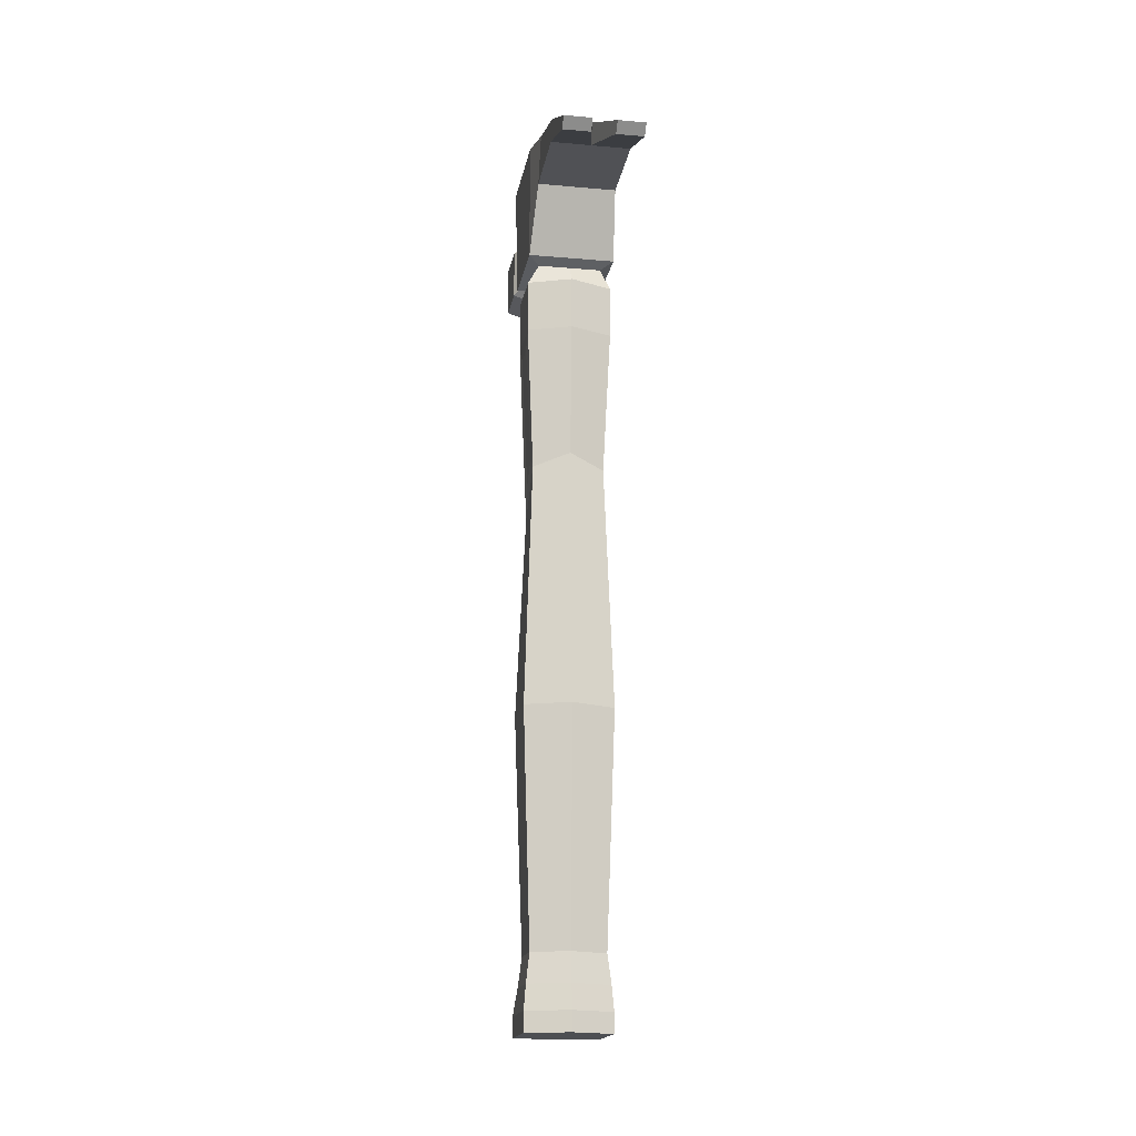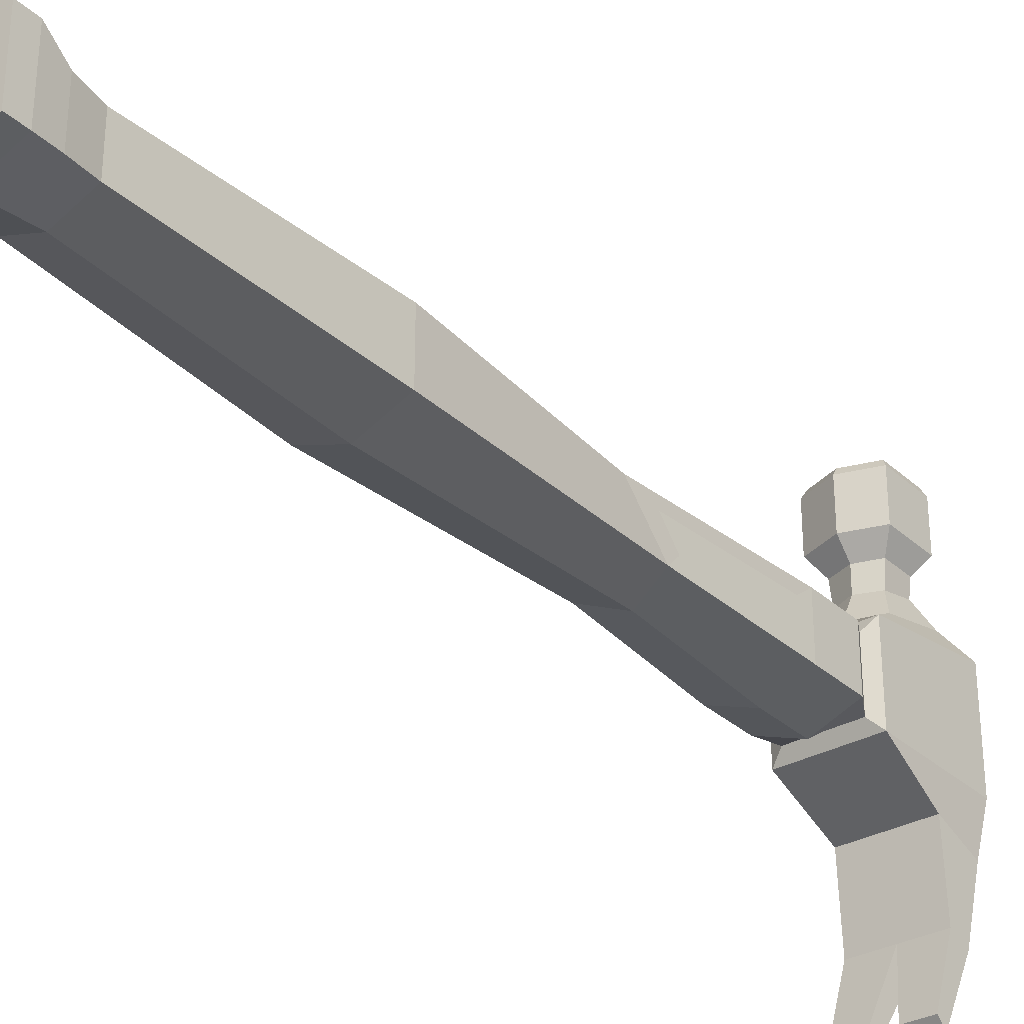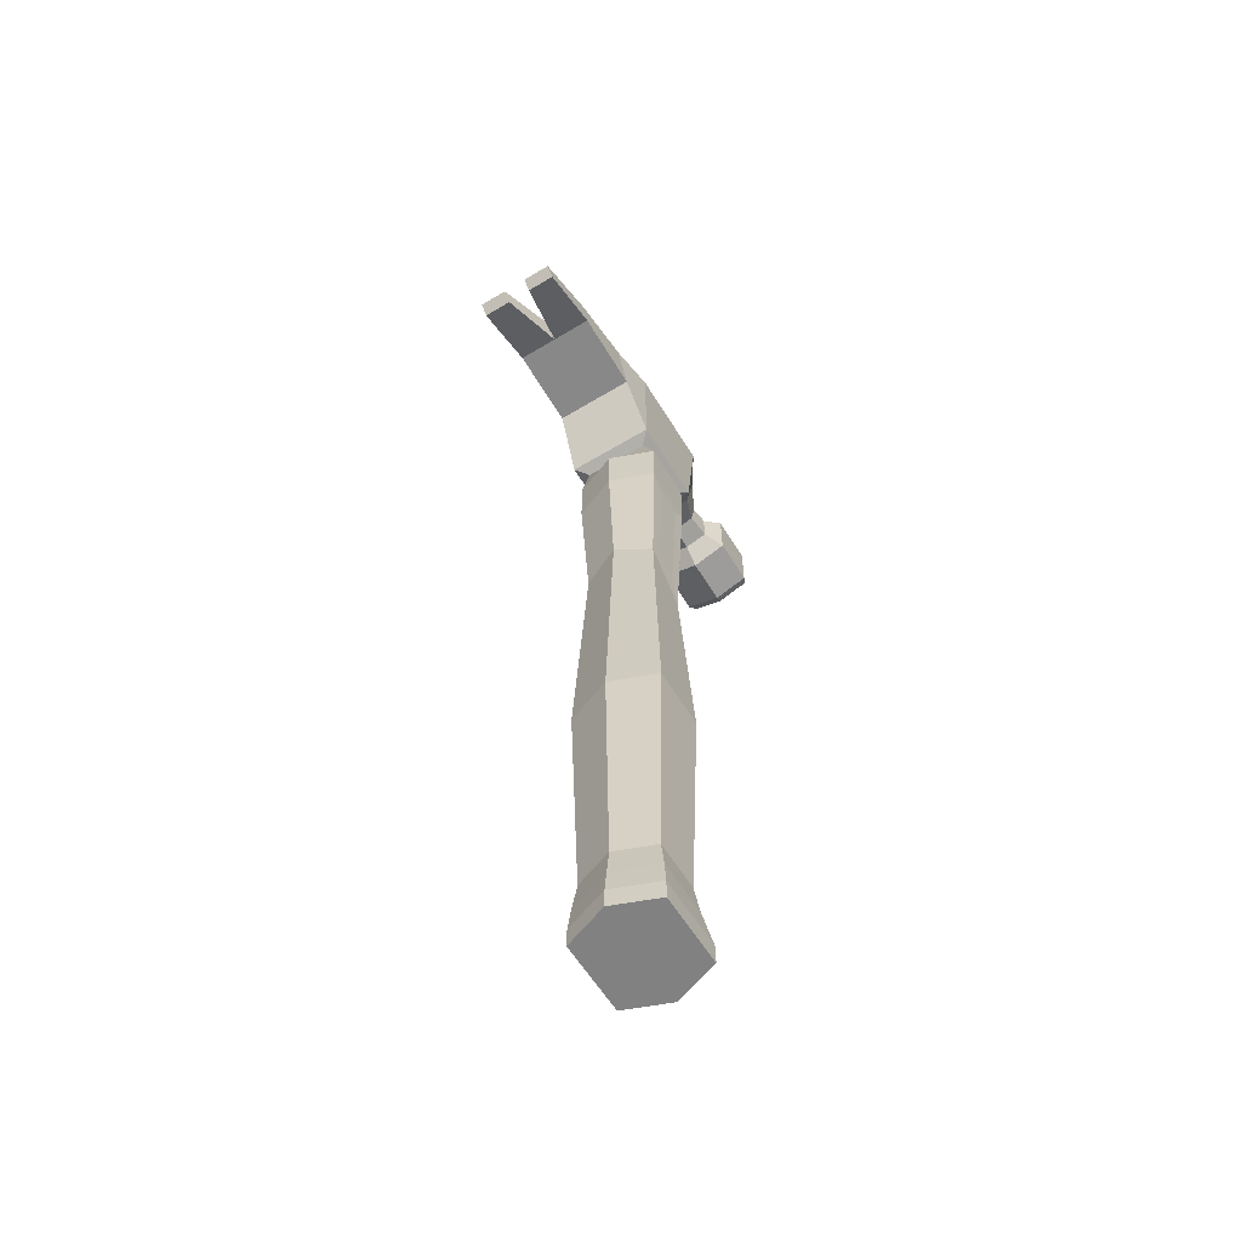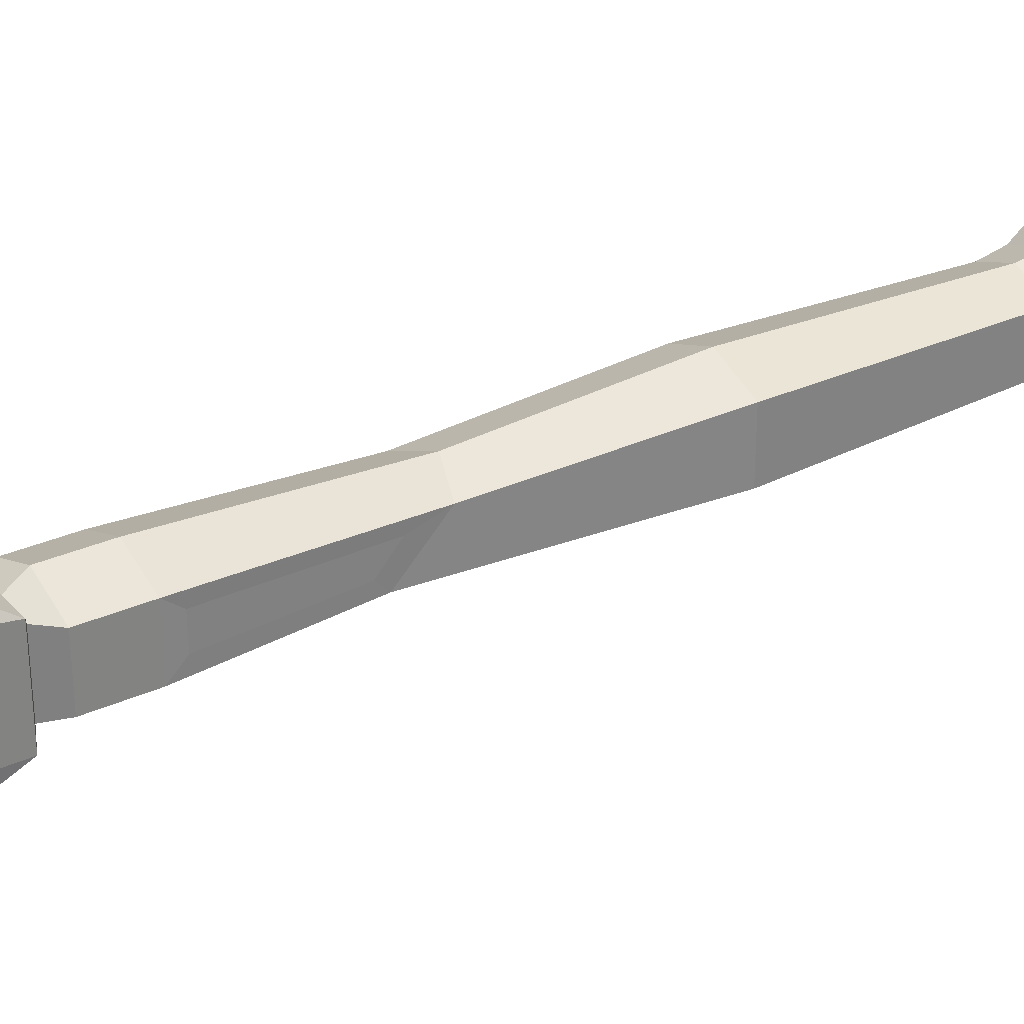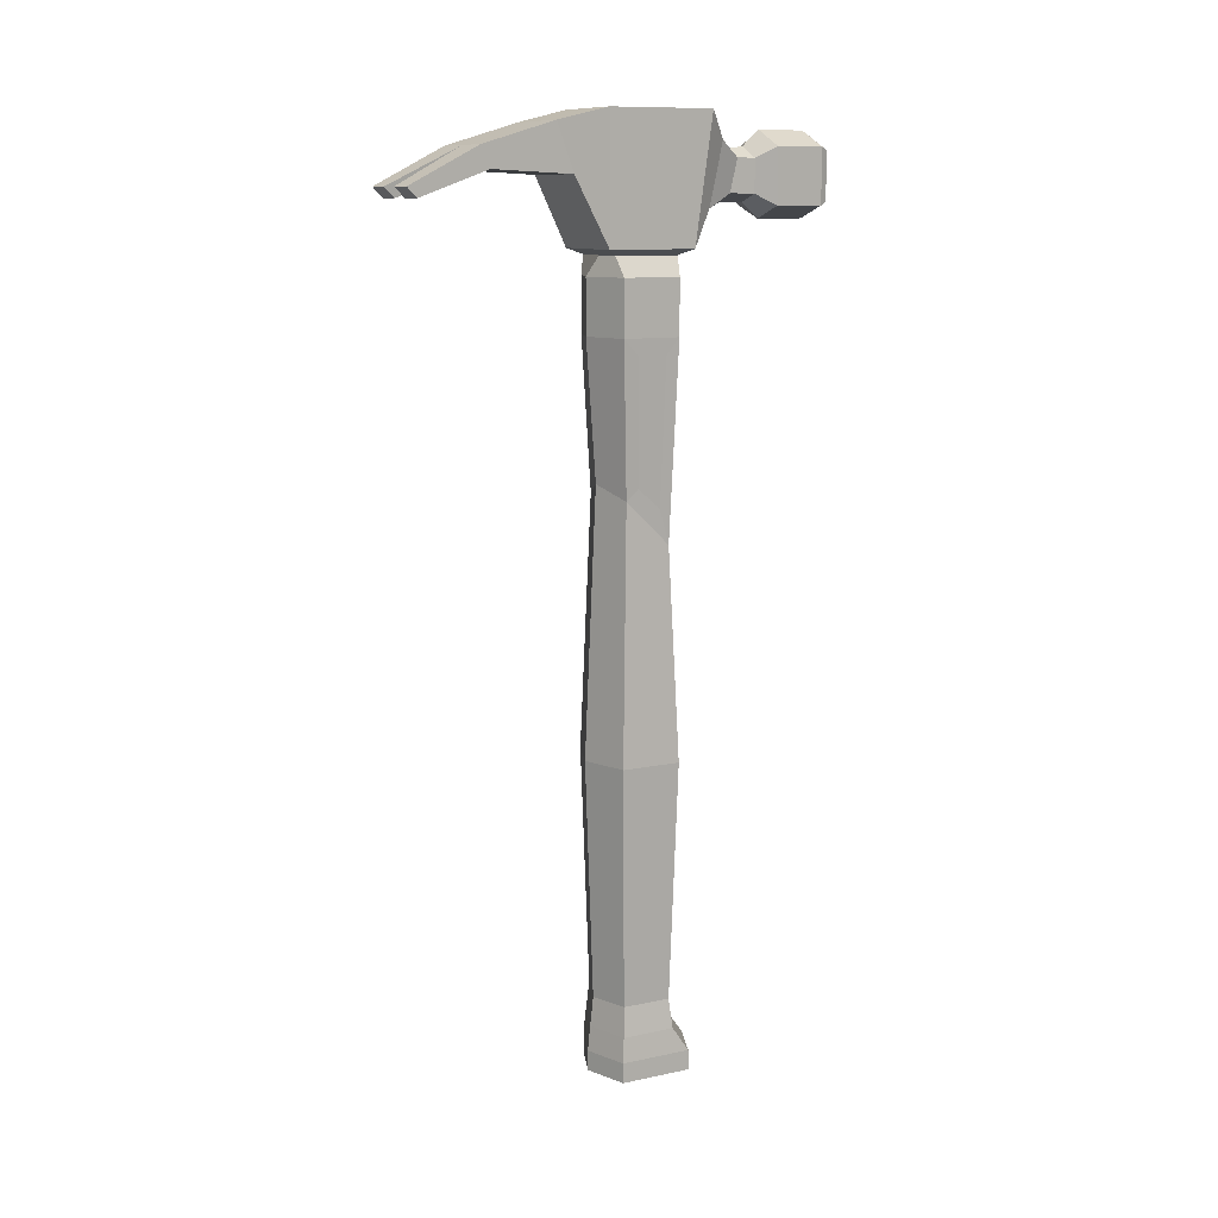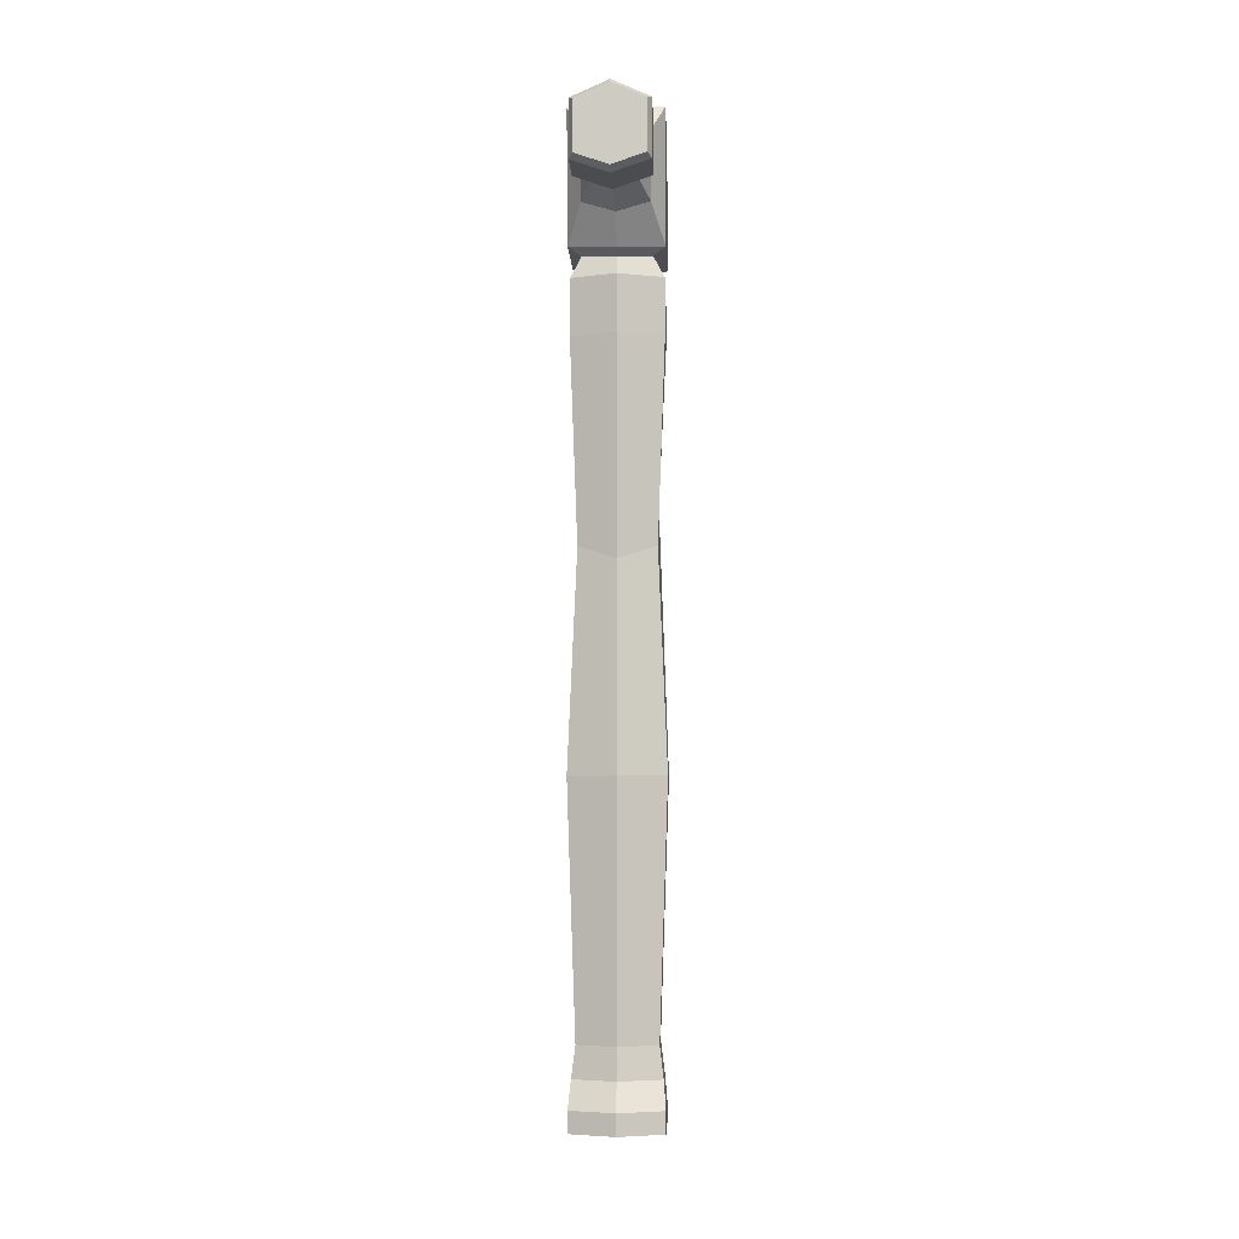
<metadata>
{"format":"obj","ext":"obj","renderer":"f3d","projection":"perspective","resolution":1024,"background":"white","views":[{"elev":-17.5,"azim":170.2,"up":"+Y"},{"elev":-31.6,"azim":38.3,"up":"+Z"},{"elev":-60.5,"azim":-148.5,"up":"+Y"},{"elev":30.3,"azim":-123.4,"up":"+Z"},{"elev":11.3,"azim":-117.0,"up":"+Y"},{"elev":-5.2,"azim":2.2,"up":"+Y"}]}
</metadata>
<code>
v -1.562 -11.32 -1.014
v -1.562 -11.32 1.572
v -1.574 16.41 -1.024
v -1.574 16.41 1.024
v 1.574 16.41 -1.024
v 1.574 16.41 1.024
v 1.561 -11.32 -1.014
v 1.561 -11.32 1.572
v -1.182 17.1 -1.144
v -1.182 17.1 1.145
v 1.182 17.1 1.145
v 1.182 17.1 -1.144
v -1.641 -1e-06 -1.067
v -1.641 -1e-06 1.068
v 1.641 0 1.068
v 1.641 0 -1.067
v 1.32 7.507 0.8008
v -1.321 7.507 0.8008
v -1.321 9.074 -0.8
v 1.32 9.074 -0.8
v 1.574 14.45 1.024
v -1.574 14.45 1.024
v -1.574 14.45 -1.024
v 1.574 14.45 -1.024
v -1.615 17.3 -1.563
v -1.615 17.3 1.565
v 1.615 17.3 1.565
v 1.615 17.3 -1.563
v -1.615 21.78 -1.563
v -1.615 21.78 2.208
v 1.615 21.78 2.208
v 1.615 21.78 -1.563
v -1.143 18.59 2.354
v 1.143 18.59 2.354
v 1.143 20.81 2.844
v -1.143 20.81 2.844
v -0.7547 19.09 3.363
v 0.7544 19.09 3.363
v 0.7544 20.25 3.627
v -0.7547 20.25 3.627
v -1.473 19.68 -2.755
v 1.473 19.68 -2.755
v -1.473 21.35 -3.363
v 1.473 21.35 -3.363
v -0.8378 19.07 4.255
v 0.8376 19.07 4.255
v 0.8376 20.24 4.255
v -0.8378 20.24 4.255
v -1.278 18.68 4.883
v 1.278 18.68 4.883
v 1.278 20.62 4.883
v -1.278 20.62 4.883
v -1.278 18.68 6.608
v 1.278 18.68 6.608
v 1.278 20.62 6.608
v -1.278 20.62 6.608
v -1.473 19.83 -5.644
v 1.473 19.83 -5.644
v -1.473 20.57 -5.961
v 1.473 20.57 -5.961
v -1.473 18.93 -8.094
v 1.473 18.93 -8.094
v -1.473 19.29 -8.433
v 1.473 19.29 -8.433
v -0.000101 16.41 1.629
v -0.000101 14.45 1.629
v -0.000101 7.045 1.273
v -0.000101 0 1.698
v -0.000101 -11.32 2.171
v -0.000101 -11.32 -1.613
v -0.000101 0 -1.697
v -0.000101 9.536 -1.272
v -0.000101 14.45 -1.628
v -0.000101 16.41 -1.628
v -0.000101 17.1 -1.144
v -0.000101 17.3 -1.563
v -0.000155 19.68 -2.755
v -0.000155 19.83 -5.644
v -0.000155 20.57 -5.961
v -0.000155 21.35 -3.363
v -0.000101 21.78 -1.563
v -0.000104 21.78 2.208
v 0 20.92 2.844
v -0.000107 20.56 3.627
v -0.000107 20.64 4.255
v -0.000107 21.19 4.883
v -9.5e-05 21.19 6.608
v -9.5e-05 18.24 6.608
v -0.000107 18.24 4.883
v -0.000107 18.8 4.255
v -0.000107 18.78 3.363
v 0 18.26 2.354
v -0.000101 17.3 1.565
v -0.000101 17.1 1.145
v 0.4418 19.29 -8.433
v 0.4418 18.93 -8.094
v -0.4422 18.93 -8.094
v -0.4422 19.29 -8.433
v -9.5e-05 21.02 6.883
v -9.5e-05 18.42 6.883
v 1.141 18.81 6.883
v 1.141 20.51 6.883
v -1.141 18.81 6.883
v -1.141 20.51 6.883
v 1.486 -9.69 0.9825
v -0.000101 -9.69 1.553
v -1.485 -9.69 0.9825
v -1.485 -9.69 -0.9506
v -0.000101 -9.69 -1.521
v 1.486 -9.69 -0.9506
v -0.000101 -10.59 -1.613
v -1.562 -10.59 -1.014
v -1.562 -10.59 1.572
v -0.000101 -10.59 2.171
v 1.561 -10.59 1.572
v 1.561 -10.59 -1.014
v 1.353 -8.617 0.8807
v -0.000101 -8.617 1.4
v -1.353 -8.617 0.8807
v -1.353 -8.617 -0.8799
v -0.000101 -8.617 -1.399
v 1.353 -8.617 -0.8799
v -1.343 8.749 0.4488
v -1.345 9.482 -0.3634
v -1.542 13.88 0.5626
v -1.56 13.87 -0.4773
v 1.56 13.87 -0.4773
v 1.542 13.88 0.5625
v 1.343 8.749 0.4487
v 1.345 9.482 -0.3635
f 13 14 18 19
f 81 82 31 32
f 20 17 15 16
f 7 8 69 70
f 67 68 15 17
f 16 71 72 20
f 3 4 10 9
f 94 65 6 11
f 6 5 12 11
f 5 74 75 12
f 107 108 112 113
f 105 106 114 115
f 110 105 115 116
f 111 109 110 116
f 66 67 17 21
f 124 123 125 126
f 20 72 73 24
f 127 128 129 130
f 65 66 21 6
f 23 22 4 3
f 24 73 74 5
f 5 6 21 24
f 9 10 26 25
f 93 94 11 27
f 11 12 28 27
f 12 75 76 28
f 25 26 30 29
f 99 100 101 102
f 27 28 32 31
f 92 93 27 34
f 27 31 35 34
f 31 82 83 35
f 30 26 33 36
f 42 28 76 77
f 32 28 42 44
f 91 92 34 38
f 34 35 39 38
f 35 83 84 39
f 36 33 37 40
f 29 43 41 25
f 32 44 80 81
f 90 91 38 46
f 38 39 47 46
f 39 84 85 47
f 40 37 45 48
f 89 90 46 50
f 46 47 51 50
f 47 85 86 51
f 48 45 49 52
f 88 89 50 54
f 50 51 55 54
f 51 86 87 55
f 52 49 53 56
f 42 77 78 58
f 41 43 59 57
f 79 80 44 60
f 44 42 58 60
f 57 59 63 61
f 60 58 62 64
f 22 66 65 4
f 18 67 66 22
f 14 68 67 18
f 106 107 113 114
f 70 69 2 1
f 108 109 111 112
f 72 71 13 19
f 73 72 19 23
f 74 73 23 3
f 75 74 3 9
f 76 75 9 25
f 76 25 41 77
f 78 77 41 57
f 43 80 79 59
f 80 43 29 81
f 29 30 82 81
f 83 82 30 36
f 84 83 36 40
f 85 84 40 48
f 86 85 48 52
f 87 86 52 56
f 103 100 99 104
f 49 89 88 53
f 45 90 89 49
f 37 91 90 45
f 33 92 91 37
f 26 93 92 33
f 10 94 93 26
f 4 65 94 10
f 95 79 60 64
f 62 96 95 64
f 58 78 96 62
f 97 78 57 61
f 98 97 61 63
f 59 79 98 63
f 96 78 79 95
f 78 97 98 79
f 88 54 101 100
f 54 55 102 101
f 55 87 99 102
f 53 88 100 103
f 87 56 104 99
f 56 53 103 104
f 117 118 106 105
f 107 106 118 119
f 108 107 119 120
f 120 121 109 108
f 110 109 121 122
f 122 117 105 110
f 112 111 70 1
f 1 2 113 112
f 2 69 114 113
f 115 114 69 8
f 116 115 8 7
f 7 70 111 116
f 68 118 117 15
f 119 118 68 14
f 120 119 14 13
f 71 121 120 13
f 122 121 71 16
f 16 15 117 122
f 19 18 123 124
f 18 22 125 123
f 22 23 126 125
f 23 19 124 126
f 24 21 128 127
f 21 17 129 128
f 17 20 130 129
f 20 24 127 130

</code>
